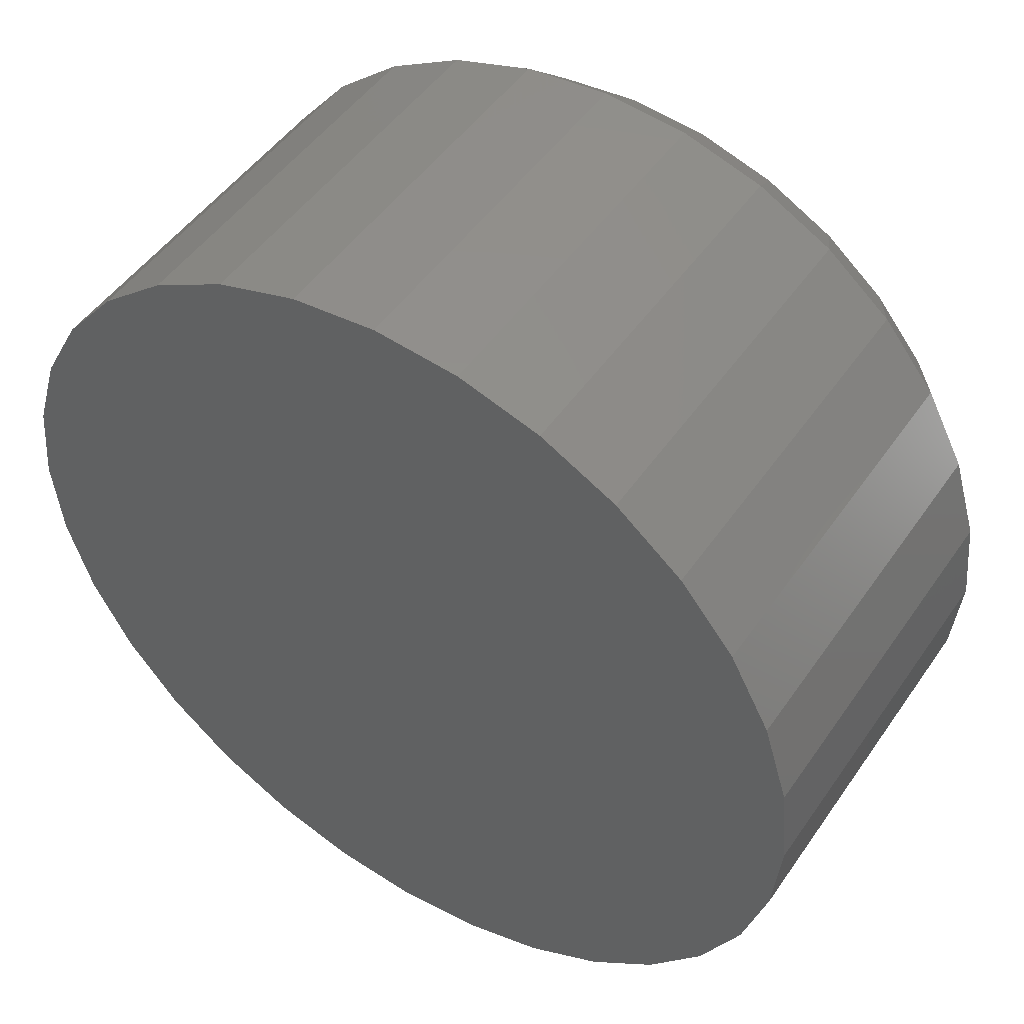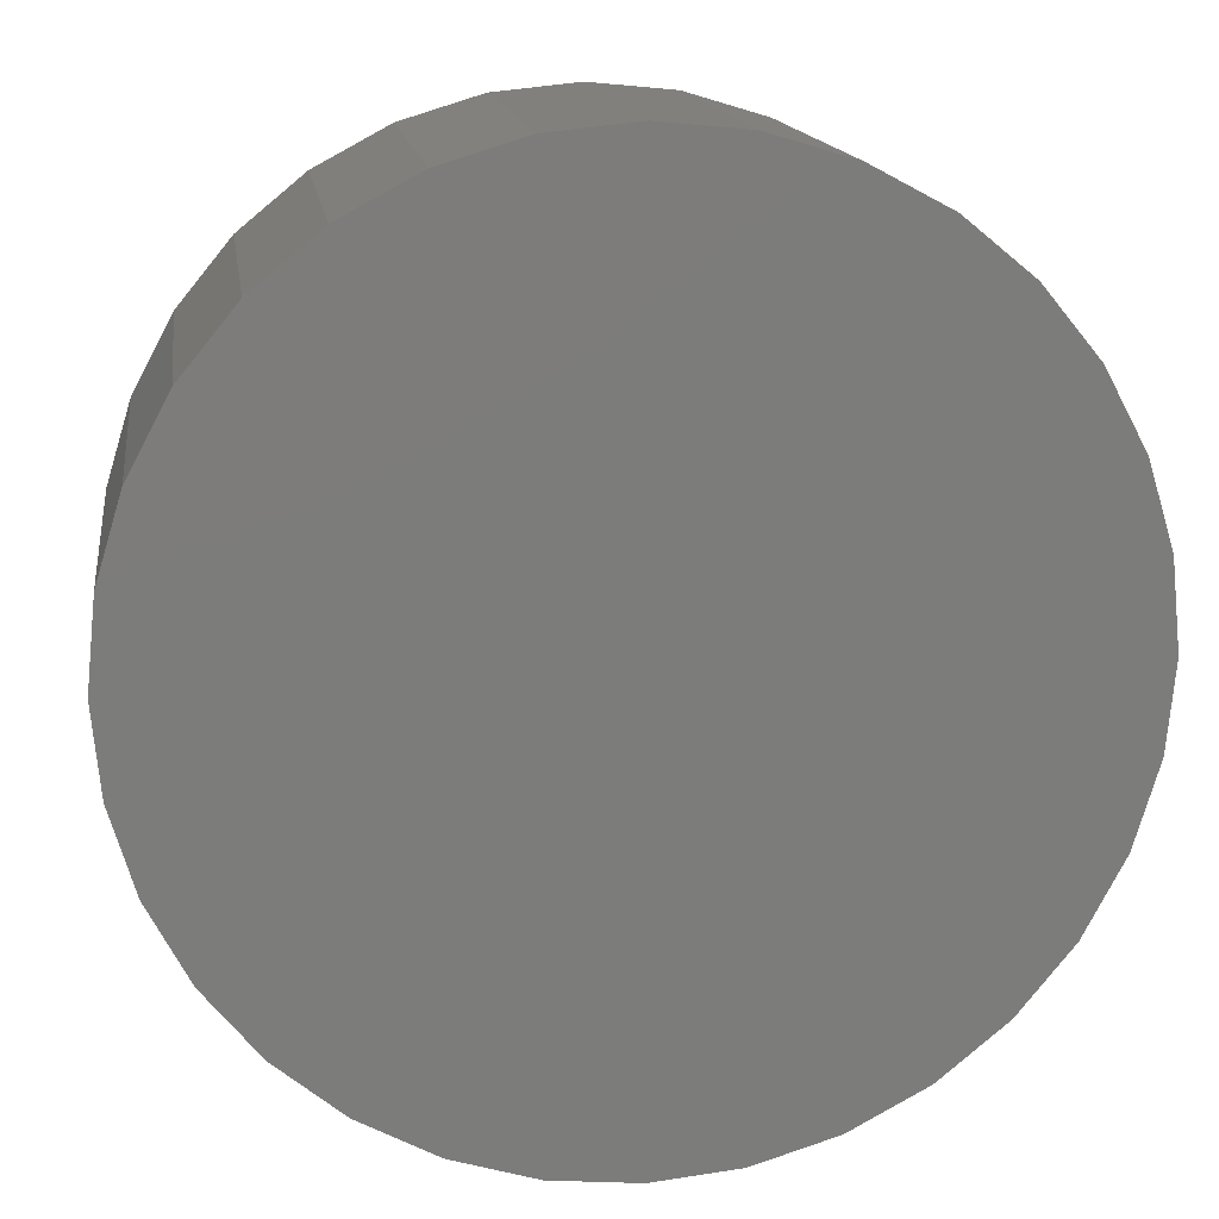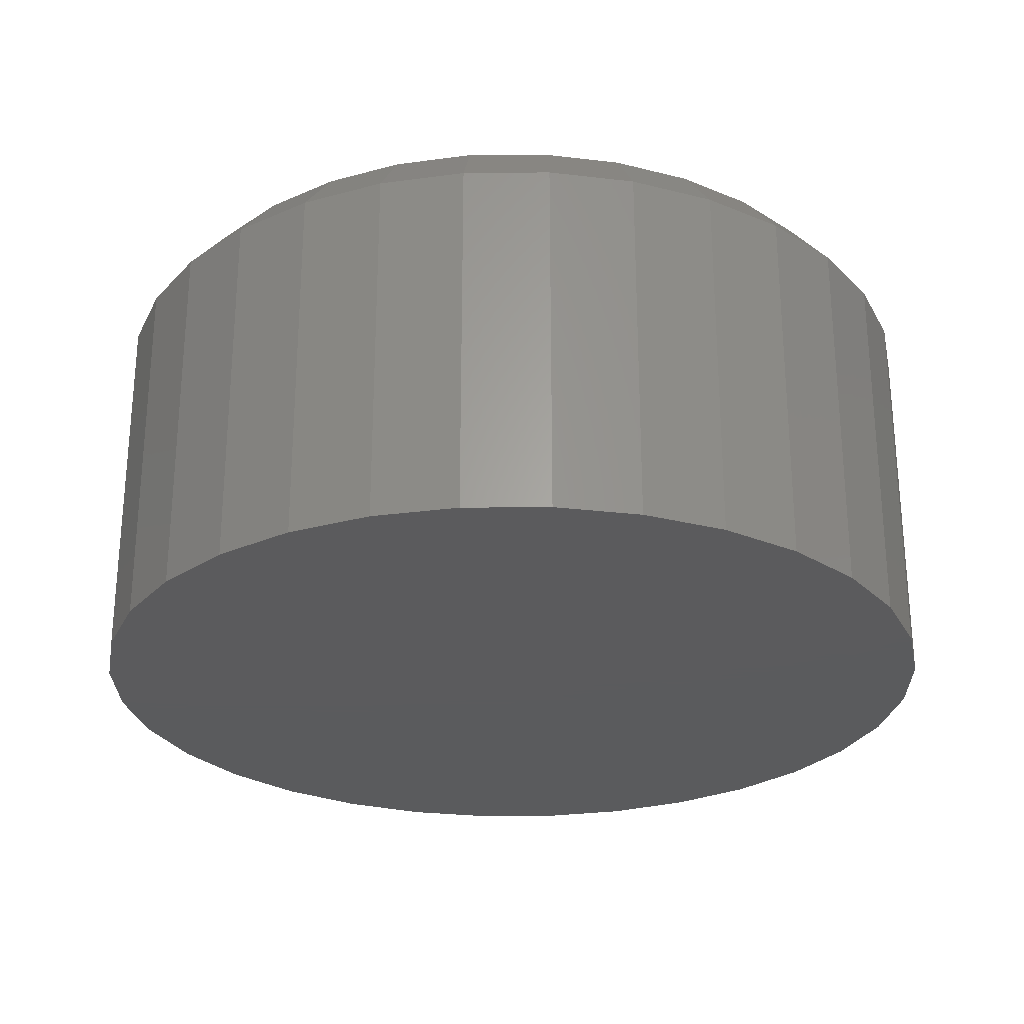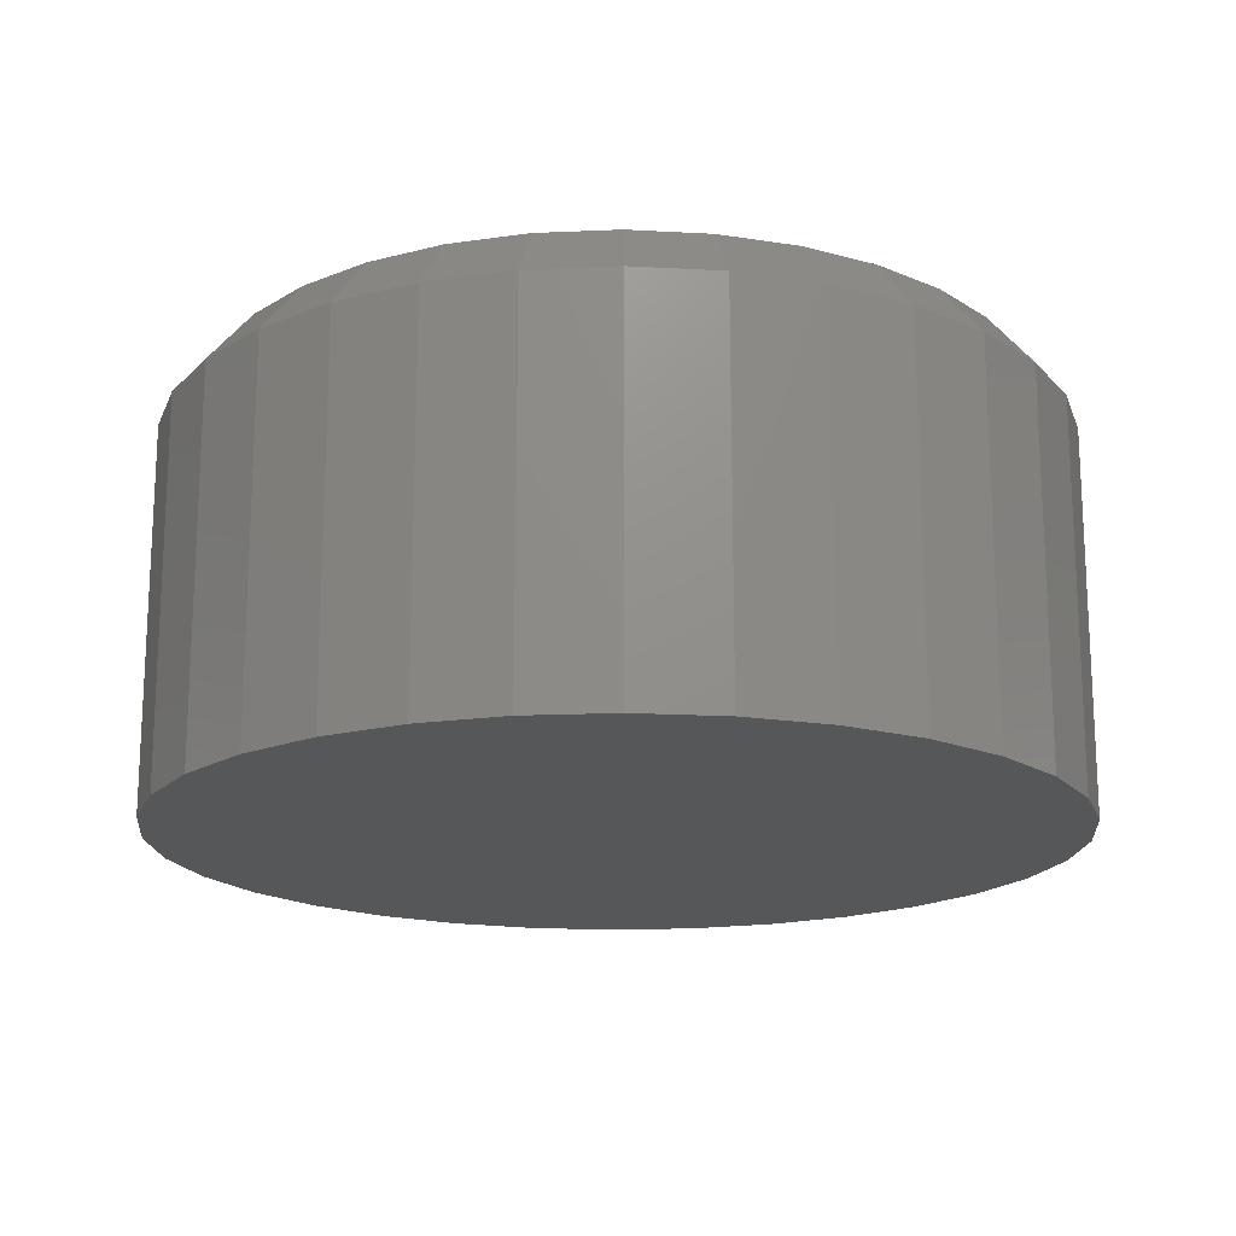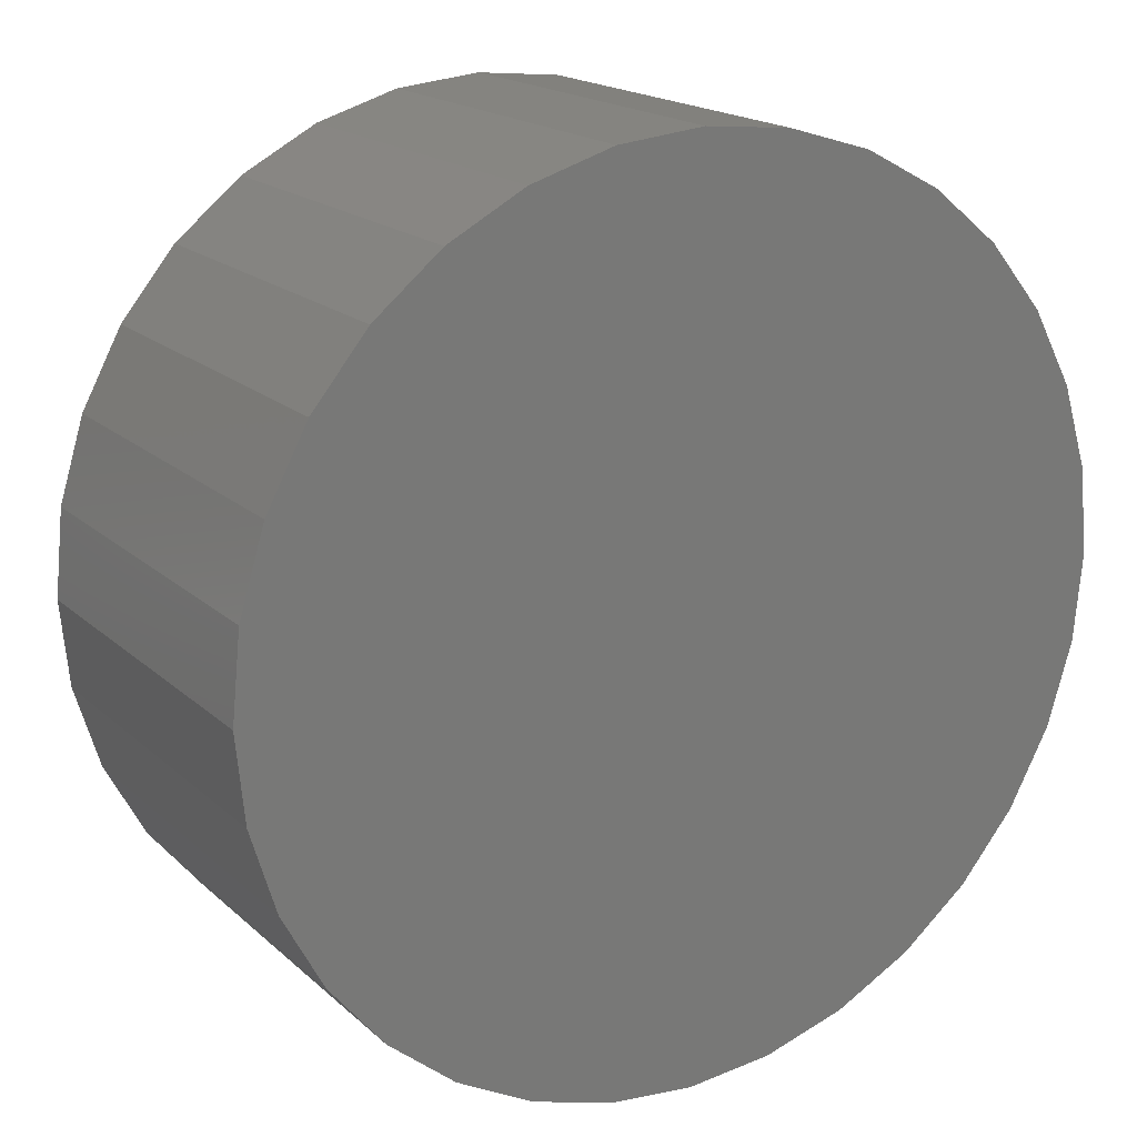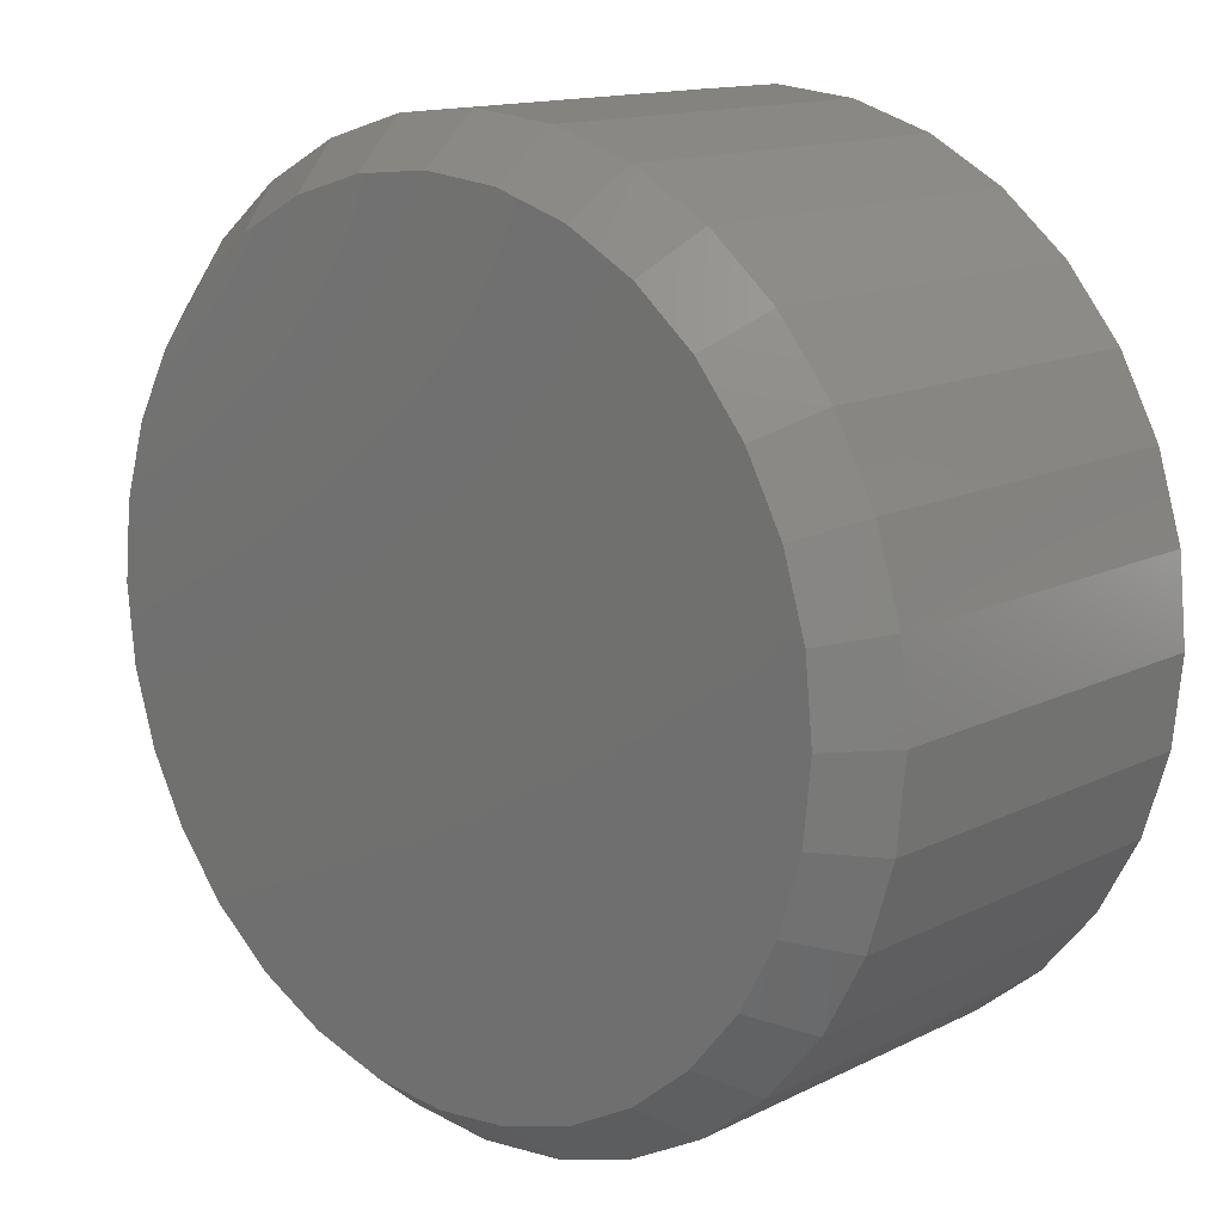
<metadata>
{"format":"stl","ext":"stl","renderer":"f3d","projection":"perspective","resolution":1024,"background":"white","views":[{"elev":48.7,"azim":-146.9,"up":"+Y"},{"elev":14.7,"azim":172.0,"up":"+Y"},{"elev":-26.7,"azim":-27.4,"up":"+Z"},{"elev":-17.5,"azim":168.1,"up":"+Z"},{"elev":18.0,"azim":148.7,"up":"+Y"},{"elev":14.0,"azim":42.5,"up":"+Y"}]}
</metadata>
<code>
# stl→obj: 96 verts, 188 faces
v -0.1247 0.6667 0.7422
v 0.1405 0.6667 0.7422
v 0.007895 0.6798 0.7422
v 0.268 0.628 0.7422
v -0.2522 0.628 0.7422
v 0.3856 0.5652 0.7422
v -0.3698 0.5652 0.7422
v 0.4886 0.4807 0.7422
v -0.4728 0.4807 0.7422
v 0.5731 0.3777 0.7422
v -0.5573 0.3777 0.7422
v 0.6359 0.2601 0.7422
v -0.6201 0.2601 0.7422
v 0.6746 0.1326 0.7422
v -0.6588 0.1326 0.7422
v 0.6877 1.426e-16 0.7422
v -0.6719 4.118e-07 0.7422
v 0.6746 -0.1326 0.7422
v -0.6588 -0.1326 0.7422
v 0.6359 -0.2601 0.7422
v -0.6201 -0.2601 0.7422
v 0.5731 -0.3777 0.7422
v -0.5573 -0.3777 0.7422
v 0.4886 -0.4807 0.7422
v -0.4728 -0.4807 0.7422
v 0.3856 -0.5652 0.7422
v -0.3698 -0.5652 0.7422
v 0.268 -0.628 0.7422
v -0.2522 -0.628 0.7422
v 0.1405 -0.6667 0.7422
v -0.1247 -0.6667 0.7422
v 0.007895 -0.6798 0.7422
v 0.7658 0 0
v 0.7658 -1.856e-16 0.6484
v 0.7512 -0.1479 0
v 0.7512 -0.1479 0.6484
v 0.7081 -0.29 0
v 0.7081 -0.29 0.6484
v 0.6381 -0.4211 0
v 0.6381 -0.4211 0.6484
v 0.5438 -0.5359 0
v 0.5438 -0.5359 0.6484
v 0.429 -0.6302 0
v 0.429 -0.6302 0.6484
v 0.2979 -0.7002 0
v 0.2979 -0.7002 0.6484
v 0.1558 -0.7433 0
v 0.1558 -0.7433 0.6484
v 0.007895 -0.7579 0
v 0.007895 -0.7579 0.6484
v -0.14 -0.7433 0
v -0.14 -0.7433 0.6484
v -0.2821 -0.7002 0
v -0.2821 -0.7002 0.6484
v -0.4132 -0.6302 0
v -0.4132 -0.6302 0.6484
v -0.528 -0.5359 0
v -0.528 -0.5359 0.6484
v -0.6223 -0.4211 0
v -0.6223 -0.4211 0.6484
v -0.6923 -0.29 0
v -0.6923 -0.29 0.6484
v -0.7354 -0.1479 0
v -0.7354 -0.1479 0.6484
v -0.75 9.281e-17 0
v -0.75 9.281e-17 0.6484
v -0.7354 0.1479 0
v -0.7354 0.1479 0.6484
v -0.6923 0.29 0
v -0.6923 0.29 0.6484
v -0.6223 0.4211 0
v -0.6223 0.4211 0.6484
v -0.528 0.5359 0
v -0.528 0.5359 0.6484
v -0.4132 0.6302 0
v -0.4132 0.6302 0.6484
v -0.2821 0.7002 0
v -0.2821 0.7002 0.6484
v -0.14 0.7433 0
v -0.14 0.7433 0.6484
v 0.007895 0.7579 0
v 0.007895 0.7579 0.6484
v 0.1558 0.7433 0
v 0.1558 0.7433 0.6484
v 0.2979 0.7002 0
v 0.2979 0.7002 0.6484
v 0.429 0.6302 0
v 0.429 0.6302 0.6484
v 0.5438 0.5359 0
v 0.5438 0.5359 0.6484
v 0.6381 0.4211 0
v 0.6381 0.4211 0.6484
v 0.7081 0.29 0
v 0.7081 0.29 0.6484
v 0.7512 0.1479 0
v 0.7512 0.1479 0.6484
f 1 2 3
f 2 1 4
f 4 1 5
f 4 5 6
f 6 5 7
f 6 7 8
f 8 7 9
f 8 9 10
f 10 9 11
f 10 11 12
f 12 11 13
f 12 13 14
f 14 13 15
f 14 15 16
f 16 15 17
f 16 17 18
f 18 17 19
f 18 19 20
f 20 19 21
f 20 21 22
f 22 21 23
f 22 23 24
f 24 23 25
f 24 25 26
f 26 25 27
f 26 27 28
f 28 27 29
f 28 29 30
f 30 29 31
f 30 31 32
f 33 34 35
f 35 34 36
f 35 36 37
f 37 36 38
f 37 38 39
f 39 38 40
f 39 40 41
f 41 40 42
f 41 42 43
f 43 42 44
f 43 44 45
f 45 44 46
f 45 46 47
f 47 46 48
f 47 48 49
f 49 48 50
f 49 50 51
f 51 50 52
f 51 52 53
f 53 52 54
f 53 54 55
f 55 54 56
f 55 56 57
f 57 56 58
f 57 58 59
f 59 58 60
f 59 60 61
f 61 60 62
f 61 62 63
f 63 62 64
f 63 64 65
f 65 64 66
f 65 66 67
f 67 66 68
f 67 68 69
f 69 68 70
f 69 70 71
f 71 70 72
f 71 72 73
f 73 72 74
f 73 74 75
f 75 74 76
f 75 76 77
f 77 76 78
f 77 78 79
f 79 78 80
f 79 80 81
f 81 80 82
f 81 82 83
f 83 82 84
f 83 84 85
f 85 84 86
f 85 86 87
f 87 86 88
f 87 88 89
f 89 88 90
f 89 90 91
f 91 90 92
f 91 92 93
f 93 92 94
f 93 94 95
f 95 94 96
f 95 96 33
f 33 96 34
f 72 9 74
f 74 9 7
f 74 7 76
f 76 7 5
f 76 5 78
f 9 72 11
f 11 72 70
f 11 70 13
f 13 70 68
f 13 68 15
f 15 68 66
f 15 66 17
f 10 90 8
f 8 90 88
f 8 88 6
f 6 88 86
f 6 86 4
f 90 10 92
f 92 10 12
f 92 12 94
f 94 12 14
f 94 14 96
f 96 14 16
f 96 16 34
f 3 80 1
f 1 80 78
f 1 78 5
f 80 3 82
f 82 3 2
f 82 2 84
f 84 2 4
f 84 4 86
f 40 24 42
f 42 24 26
f 42 26 44
f 44 26 28
f 44 28 46
f 24 40 22
f 22 40 38
f 22 38 20
f 20 38 36
f 20 36 18
f 18 36 34
f 18 34 16
f 23 58 25
f 25 58 56
f 25 56 27
f 27 56 54
f 27 54 29
f 58 23 60
f 60 23 21
f 60 21 62
f 62 21 19
f 62 19 64
f 64 19 17
f 64 17 66
f 32 48 30
f 30 48 46
f 30 46 28
f 48 32 50
f 50 32 31
f 50 31 52
f 52 31 29
f 52 29 54
f 81 83 79
f 49 51 47
f 47 51 53
f 47 53 45
f 45 53 55
f 45 55 43
f 43 55 57
f 43 57 41
f 41 57 59
f 41 59 39
f 39 59 61
f 39 61 37
f 37 61 63
f 37 63 35
f 35 63 65
f 35 65 33
f 33 65 67
f 33 67 95
f 95 67 69
f 95 69 93
f 93 69 71
f 93 71 91
f 91 71 73
f 91 73 89
f 89 73 75
f 89 75 87
f 87 75 77
f 87 77 85
f 85 77 79
f 85 79 83

</code>
